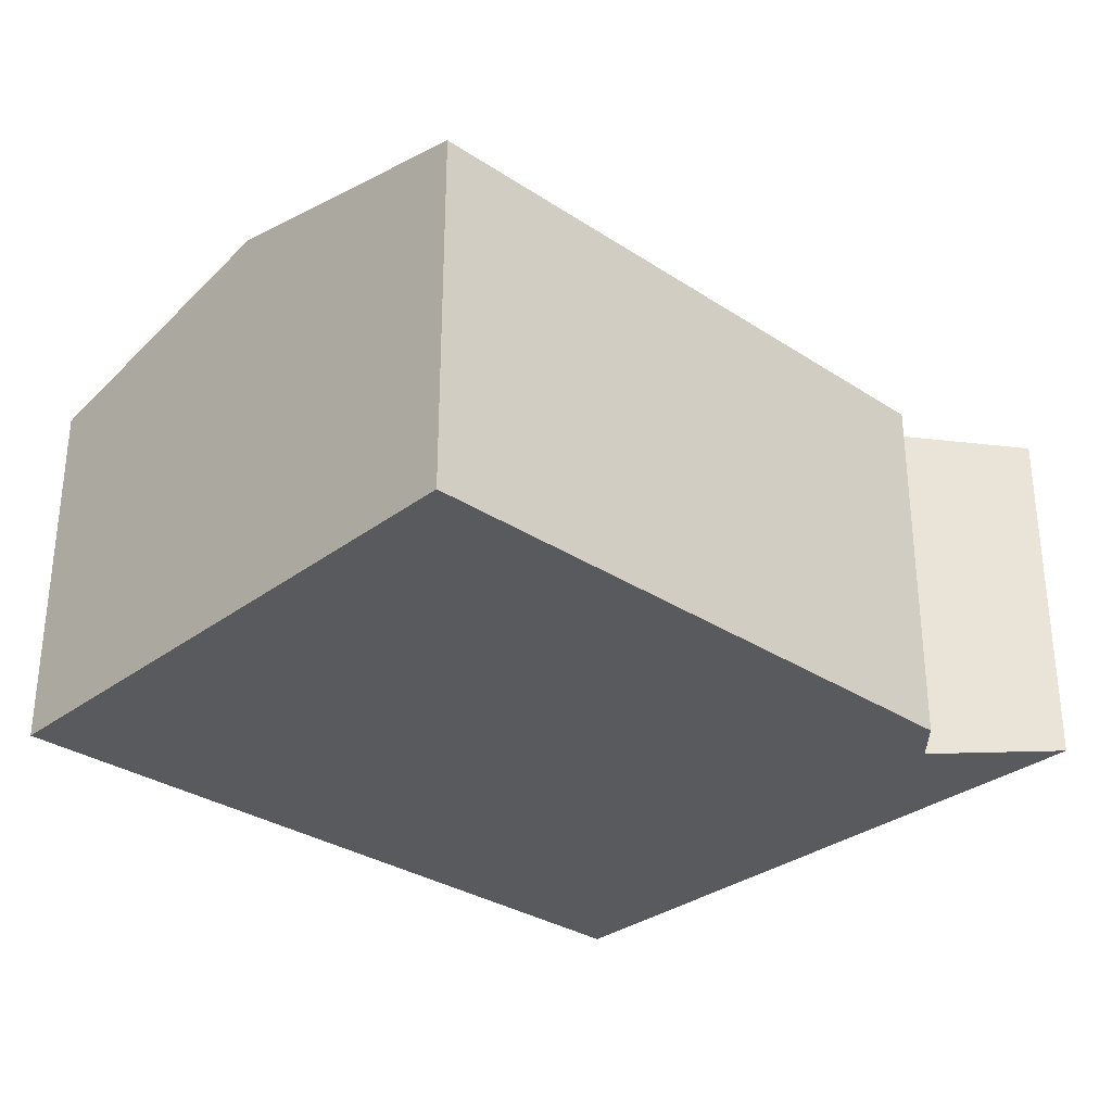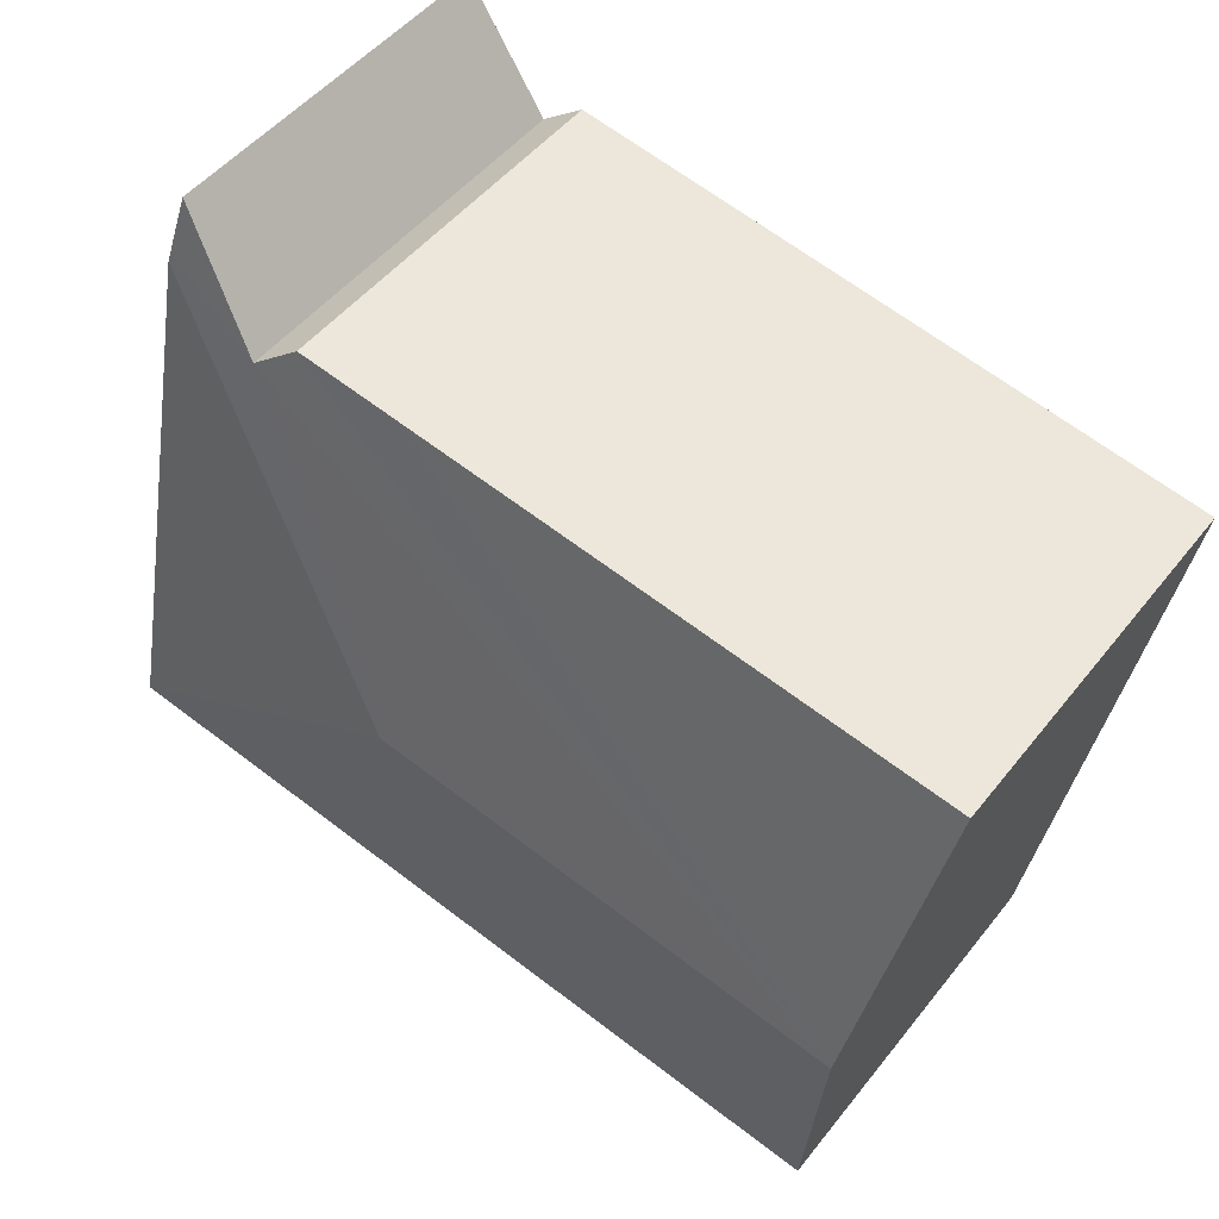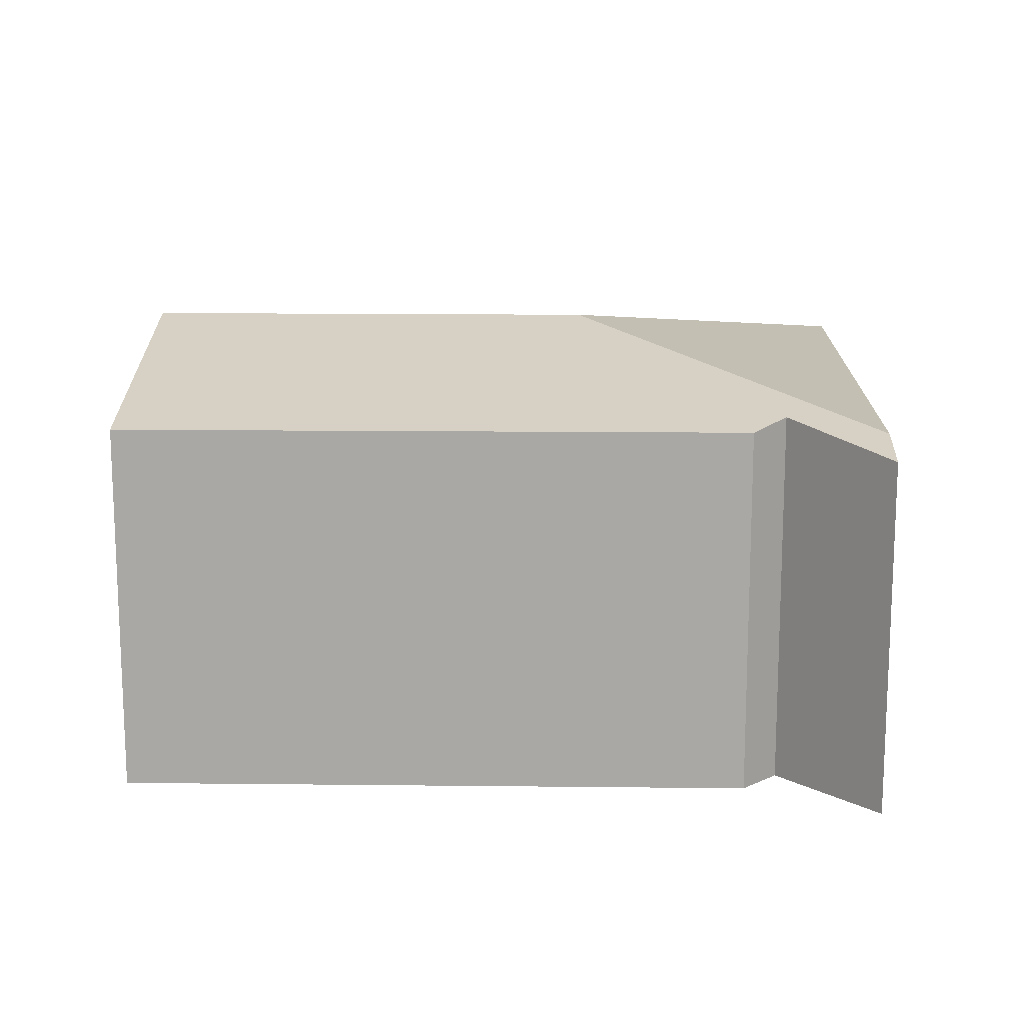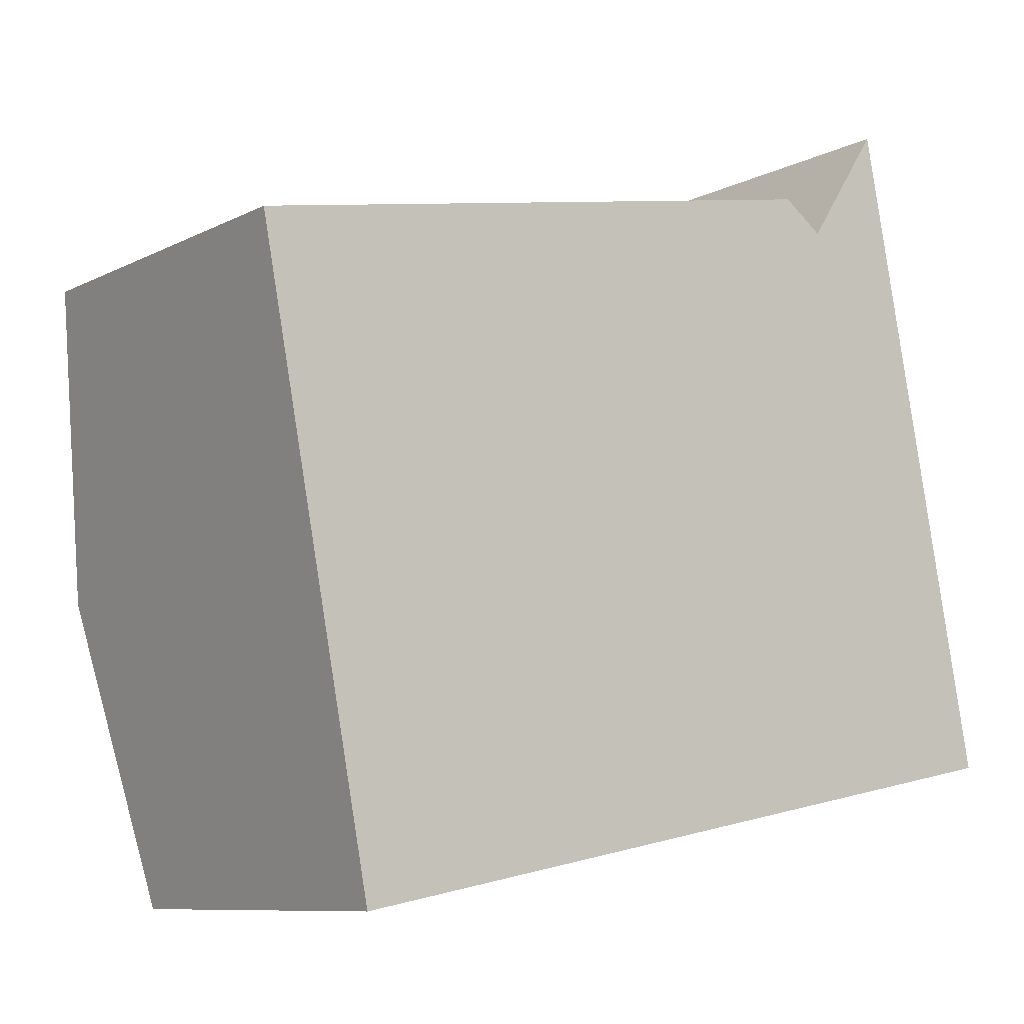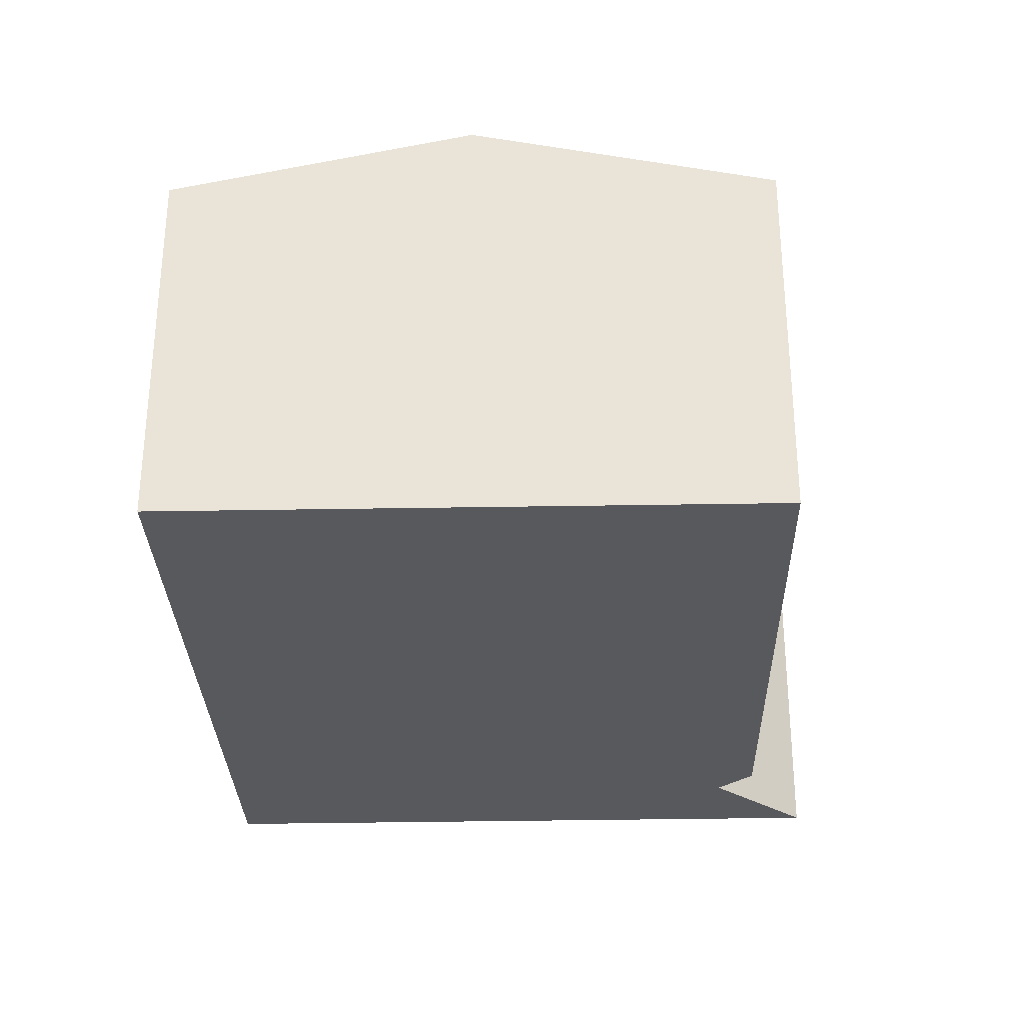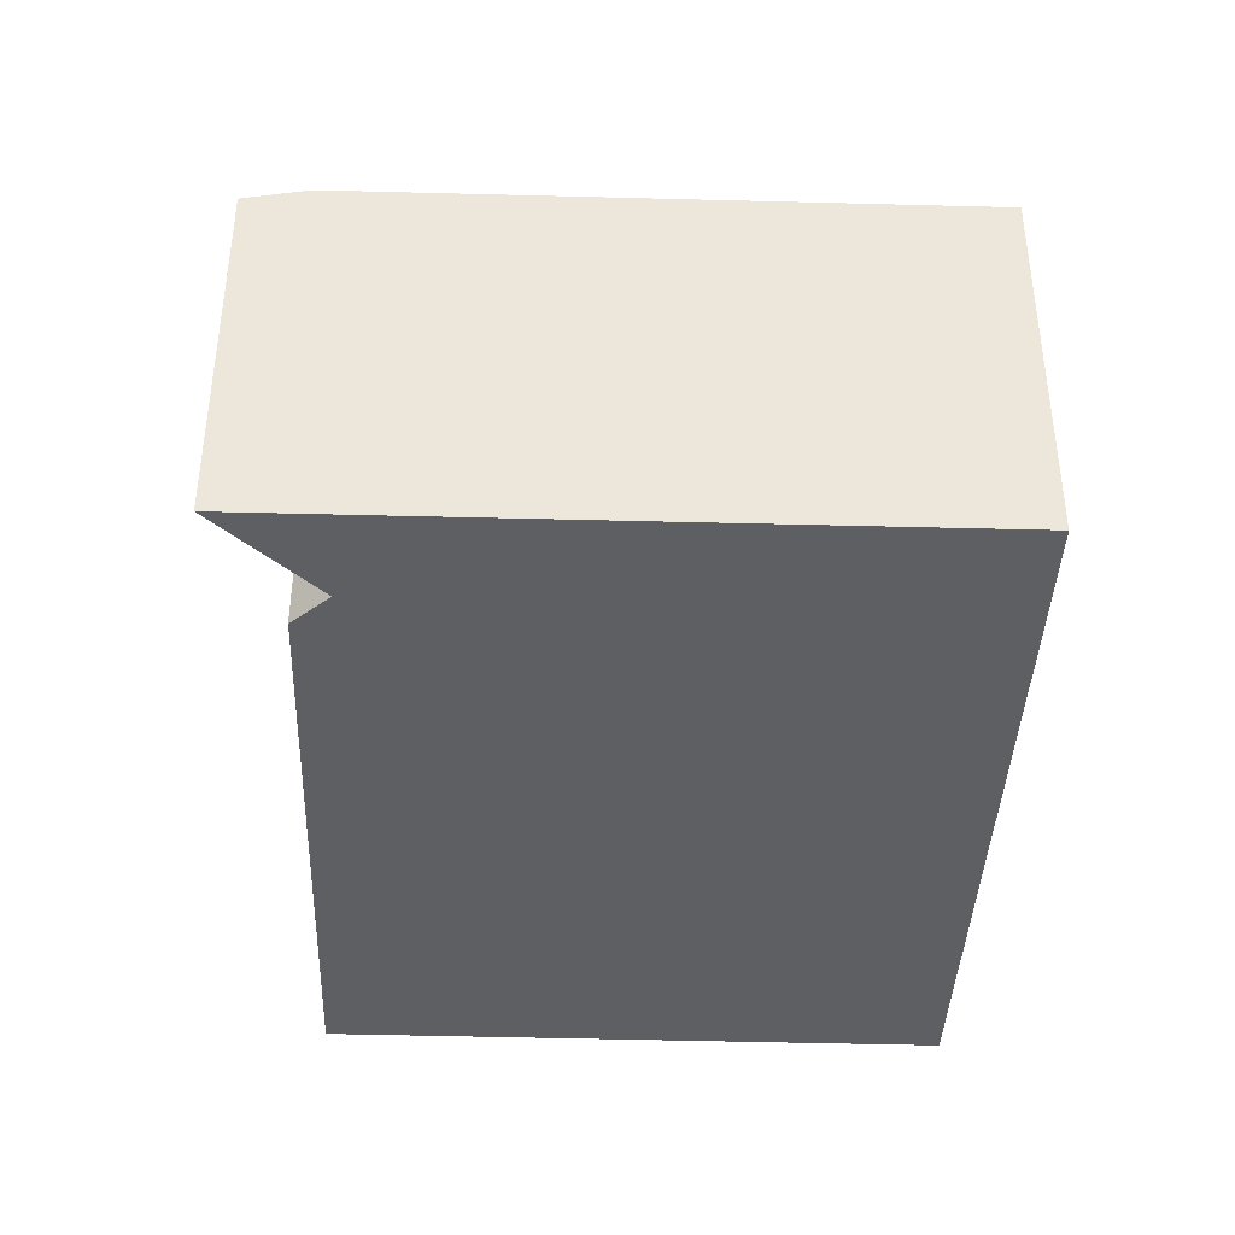
<metadata>
{"format":"obj","ext":"obj","renderer":"f3d","projection":"perspective","resolution":1024,"background":"white","views":[{"elev":-31.2,"azim":-53.9,"up":"+Y"},{"elev":47.9,"azim":-143.9,"up":"+Z"},{"elev":14.8,"azim":-9.4,"up":"+Y"},{"elev":-9.1,"azim":-37.3,"up":"+Z"},{"elev":-29.9,"azim":-99.3,"up":"+Y"},{"elev":-39.9,"azim":77.1,"up":"+Y"}]}
</metadata>
<code>
v  0.583 4.472 -3.059
v  8.881 3.81 -4.633
v  1.164 3.81 -6.111
v  5.235 4.472 -2.168
v  7.673 3.789 1.564
v  7.151 3.789 1.464
v  7.568 3.672 2.101
v  6.788 3.891 0.908
v  7.692 3.81 1.465
v  0.851 3.809 0.161
v  0 3.809 2.332e-16
v  5.312 3.811 1.008
v  6.365 3.811 1.208
v  7.568 -1.286e-16 2.101
v  7.692 -8.971e-17 1.465
v  8.881 2.837e-16 -4.633
v  7.673 -9.577e-17 1.564
v  1.164 3.742e-16 -6.111
v  0.583 1.873e-16 -3.059
v  0 0 0
v  0.851 -9.858e-18 0.161
v  5.312 -6.172e-17 1.008
v  6.365 -7.397e-17 1.208
v  6.788 -5.56e-17 0.908
v  7.151 -8.964e-17 1.464
g defaultobject
f 1 2 3
f 2 1 4
f 5 6 7
f 6 5 8
f 8 5 9
f 8 9 4
f 8 4 1
f 10 1 11
f 1 10 12
f 1 12 13
f 1 13 8
f 4 9 2
f 5 2 9
f 2 5 7
f 2 7 14
f 2 14 15
f 2 15 16
f 15 14 17
f 16 3 2
f 3 16 18
f 18 1 3
f 1 18 11
f 11 18 19
f 11 19 20
f 20 10 11
f 10 20 12
f 12 20 21
f 12 21 22
f 12 22 13
f 13 22 23
f 13 24 8
f 24 13 23
f 24 6 8
f 6 24 7
f 7 24 14
f 14 24 25
f 16 19 18
f 19 16 20
f 20 16 21
f 21 16 22
f 22 16 24
f 24 16 15
f 22 24 23
f 24 15 25
f 25 15 14
f 14 15 17

</code>
